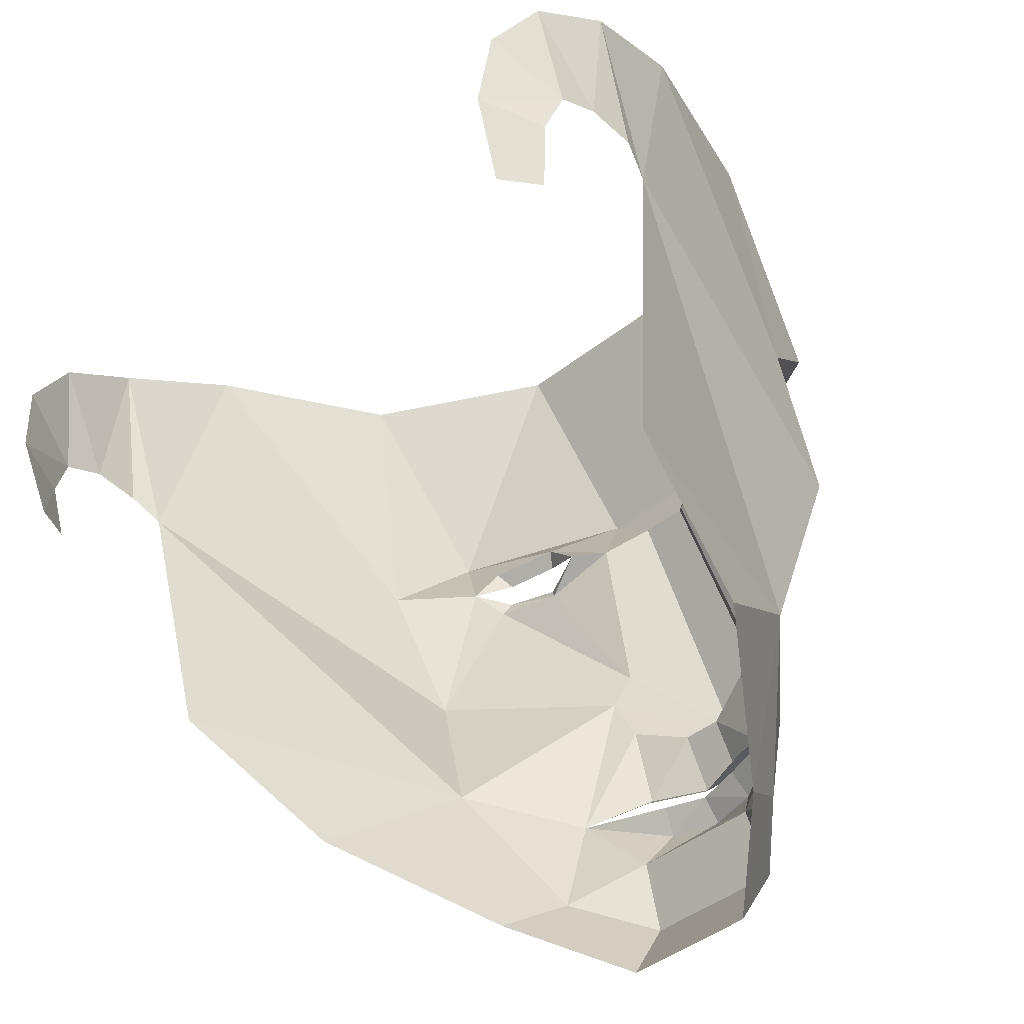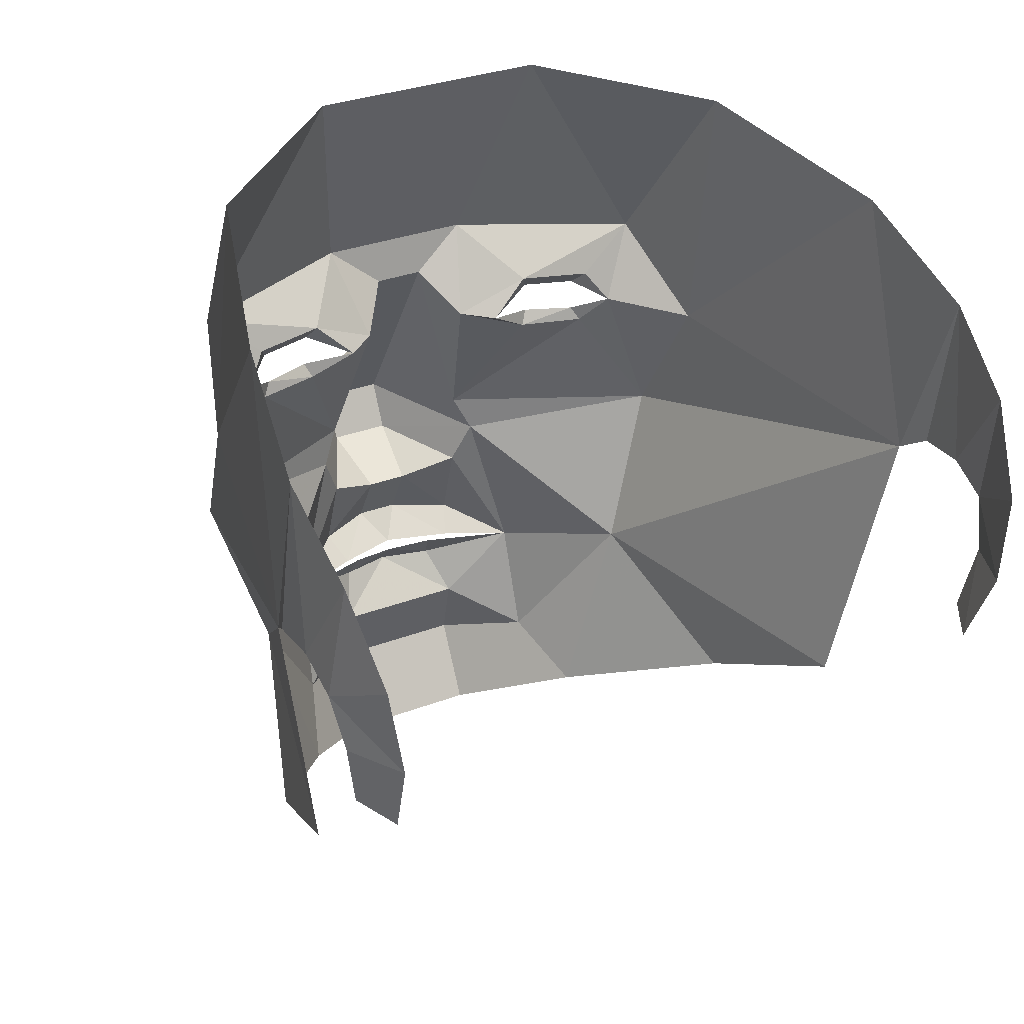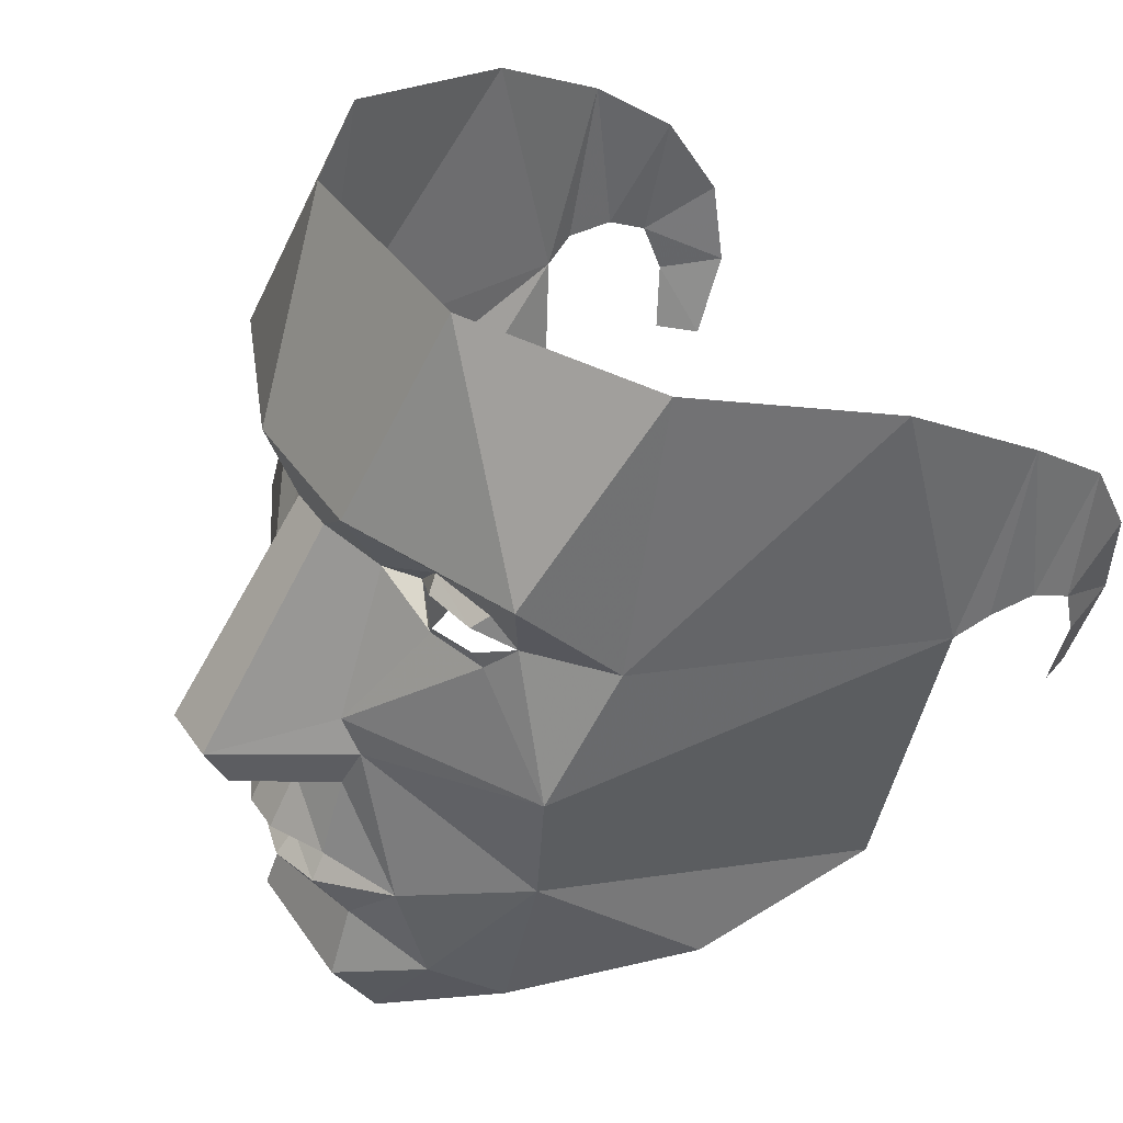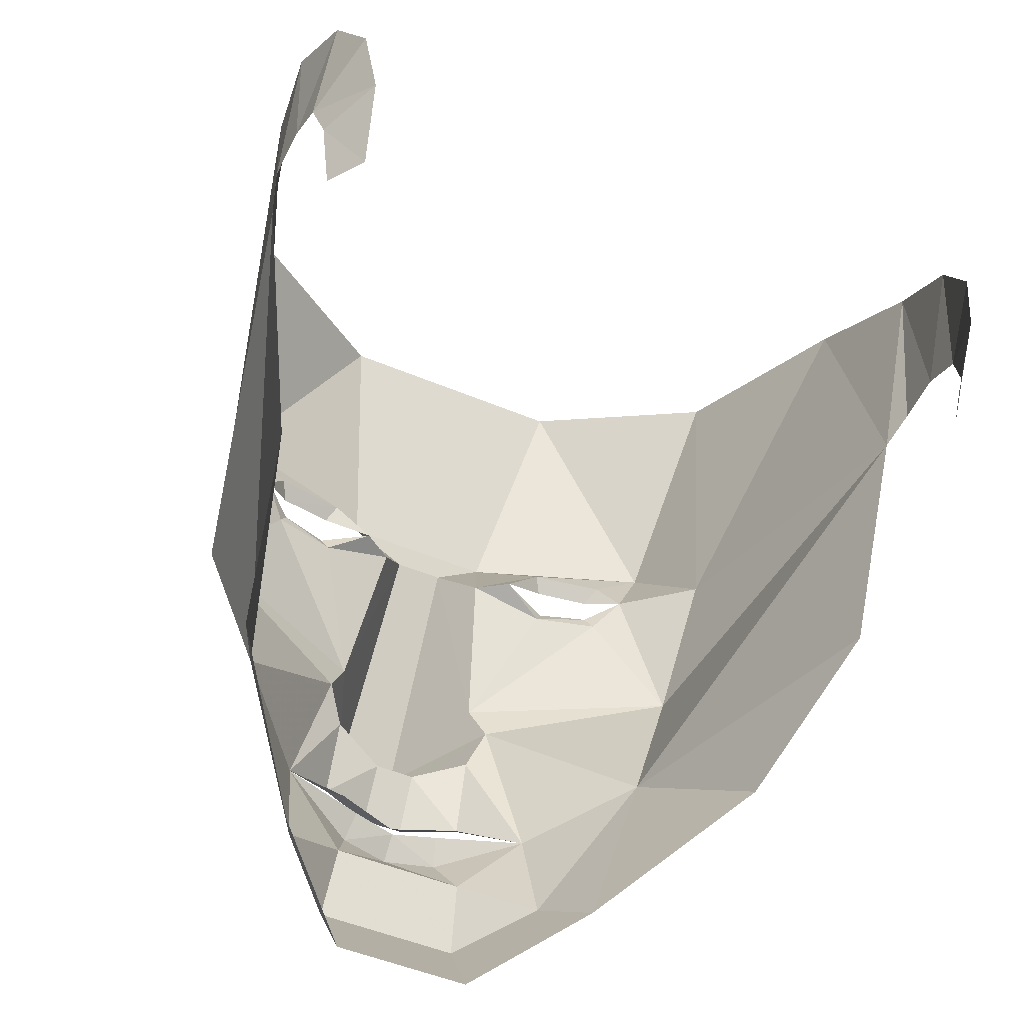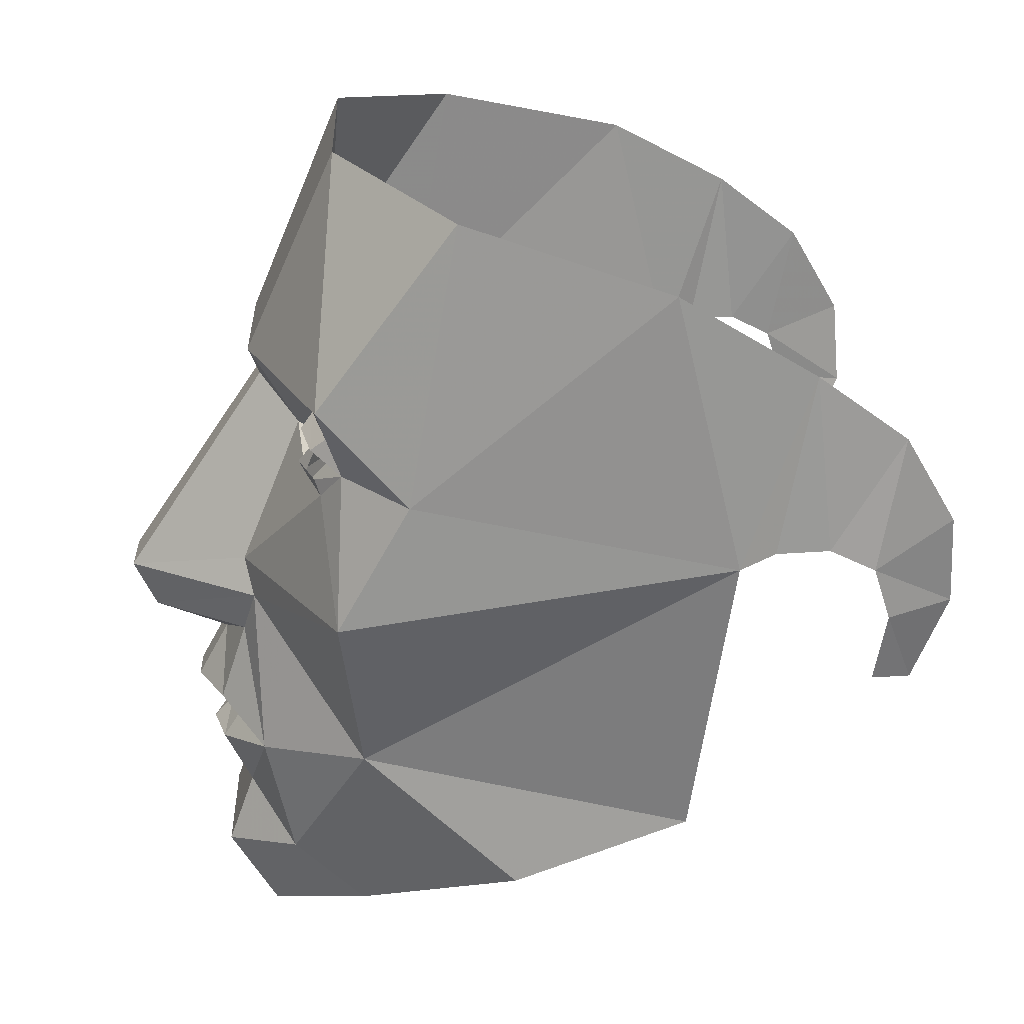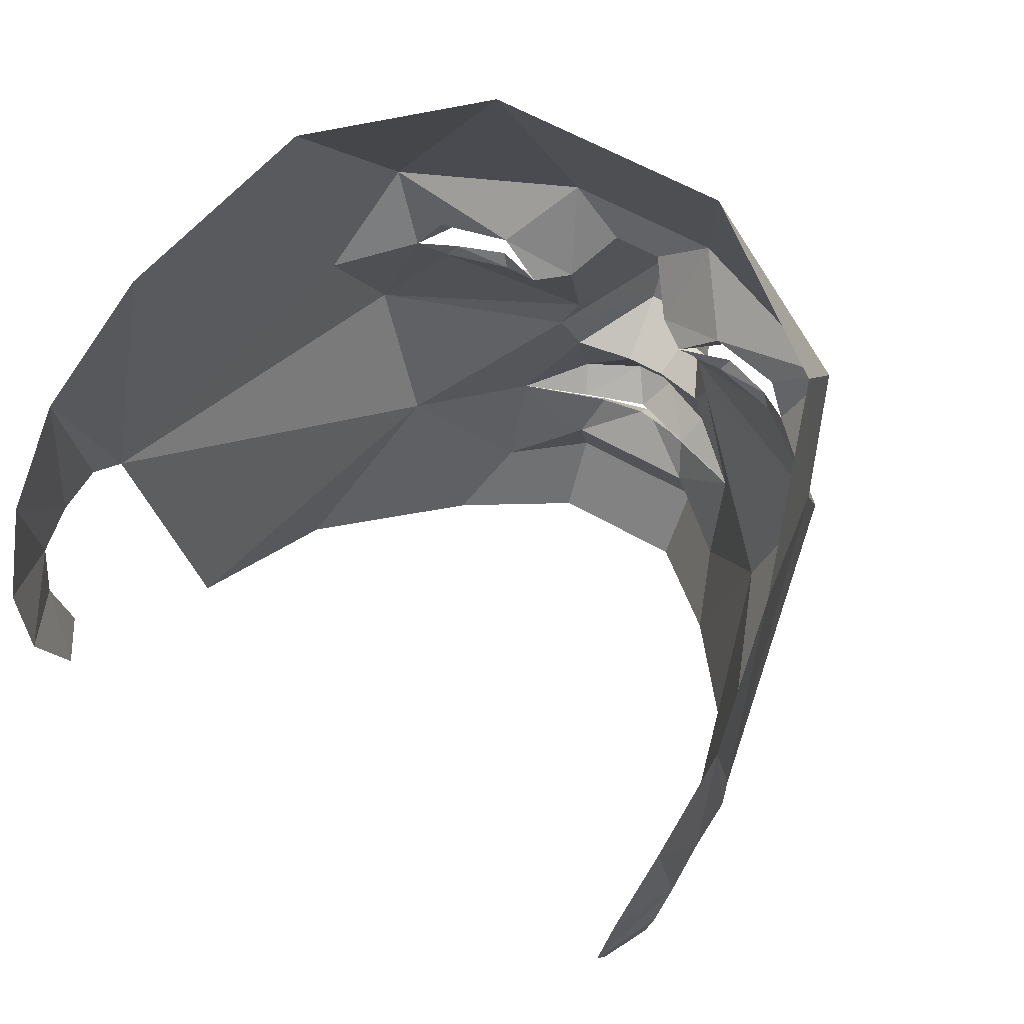
<metadata>
{"format":"obj","ext":"obj","renderer":"f3d","projection":"perspective","resolution":1024,"background":"white","views":[{"elev":-43.7,"azim":-137.1,"up":"+Y"},{"elev":30.8,"azim":151.1,"up":"+Y"},{"elev":39.1,"azim":59.3,"up":"+Y"},{"elev":-49.4,"azim":155.0,"up":"+Y"},{"elev":21.6,"azim":87.6,"up":"+Y"},{"elev":59.6,"azim":-149.6,"up":"+Y"}]}
</metadata>
<code>
v -16.4 59.96 39.13
v -6.832 72.76 51.02
v -22.86 85.68 53.42
v -58.35 51.35 31.31
v -65.78 60.05 24.77
v -85.72 57.38 4.984
v -81.82 17.56 26.57
v -76.29 83.06 31.59
v -35.96 149.2 25.86
v -83.68 140.1 -9.321
v -22.53 17.04 57.05
v -25.99 59.11 31.78
v -38.91 51.53 36.47
v -103.1 124.4 -68.41
v -107.3 45.93 -87.04
v -5.619 -13.35 64.88
v -8.607 -3.879 86.47
v -22.24 -6.906 58.05
v -66.51 -31.79 20.1
v -27.69 6.22 54.17
v -40.16 -40.33 51.99
v -8.837 9.902 93.43
v -22.67 -30.61 65.84
v -5.781 -30.11 74.15
v -41.35 -74.92 43.27
v -15.07 -48.45 66.43
v -19.86 -61.73 57.72
v 0.6408 -48.68 70.46
v -49.73 -89.48 21.76
v -82.62 -65.97 -25.41
v -18.94 -37.83 58.25
v 0.6261 -38.67 65.45
v 0.6408 -41.89 64.27
v -13.36 -40.62 61.11
v -59.32 69.18 29.32
v -37.77 70.32 33.77
v -55.96 55.54 33.1
v -40.99 55.99 38.27
v -56.62 65.01 34.02
v -40.25 66.02 37.31
v -110.2 51.9 -96.62
v -109.6 103.4 -106.4
v -106.9 84.09 -132.4
v -109.9 52.45 -111.8
v -102.6 58.29 -147.5
v -109.4 46.14 -124.8
v -98.89 32.32 -149
v -107.1 30.63 -129.9
v -96.8 7.515 -139
v -103.5 10.3 -126.7
v -93.26 -40.9 -75.6
v -21.5 -82.63 65.33
v -20.53 -105.6 51.13
v 17.65 59.96 39.13
v 24.1 85.68 53.42
v 8.076 72.76 51.02
v 59.59 51.35 31.31
v 83.06 17.56 26.57
v 86.97 57.38 4.984
v 67.03 60.05 24.77
v 77.53 83.06 31.59
v 84.92 140.1 -9.321
v 37.21 149.2 25.86
v 23.77 17.04 57.05
v 40.16 51.53 36.47
v 27.23 59.11 31.78
v 108.5 45.93 -87.04
v 104.3 124.4 -68.41
v 6.863 -13.35 64.88
v 23.48 -6.906 58.05
v 9.851 -3.879 86.47
v 28.93 6.22 54.17
v 67.75 -31.79 20.1
v 41.4 -40.33 51.99
v 10.08 9.902 93.43
v 7.025 -30.11 74.15
v 23.91 -30.61 65.84
v 42.59 -74.92 43.27
v 16.32 -48.45 66.43
v 21.1 -61.73 57.72
v 50.98 -89.48 21.76
v 83.86 -65.97 -25.41
v 20.18 -37.83 58.25
v 14.61 -40.62 61.11
v 39.01 70.32 33.77
v 60.56 69.18 29.32
v 57.21 55.54 33.1
v 42.23 55.99 38.27
v 57.87 65.01 34.02
v 41.49 66.02 37.31
v 111.4 51.9 -96.62
v 111.1 52.45 -111.8
v 108.2 84.09 -132.4
v 110.8 103.4 -106.4
v 110.7 46.14 -124.8
v 103.8 58.29 -147.5
v 108.4 30.63 -129.9
v 100.1 32.32 -149
v 104.8 10.3 -126.7
v 98.05 7.515 -139
v 94.5 -40.9 -75.6
v 22.75 -82.63 65.33
v 21.77 -105.6 51.13
f 1 2 3
f 5 7 4
f 8 9 10
f 1 13 11
f 8 10 6
f 6 14 15
f 16 17 18
f 7 6 15
f 7 20 11
f 19 21 20
f 20 17 22
f 16 23 24
f 18 21 23
f 21 19 25
f 26 27 28
f 21 27 26
f 29 19 30
f 24 31 32
f 23 21 31
f 26 33 34
f 21 26 34
f 21 18 20
f 8 36 3
f 8 5 35
f 4 11 13
f 36 1 3
f 37 5 4
f 37 13 38
f 35 5 39
f 36 39 40
f 40 12 36
f 13 12 38
f 42 44 41
f 43 46 44
f 46 47 48
f 15 42 41
f 19 7 15
f 48 49 50
f 51 19 15
f 25 53 52
f 27 21 25
f 52 27 25
f 22 11 20
f 2 11 22
f 54 55 56
f 58 60 57
f 61 63 55
f 65 54 64
f 61 59 62
f 59 68 62
f 69 70 71
f 58 67 59
f 72 58 64
f 73 72 74
f 71 72 75
f 69 77 70
f 70 77 74
f 74 78 73
f 79 28 80
f 74 79 80
f 27 80 28
f 81 73 78
f 76 83 77
f 77 83 74
f 79 33 28
f 74 84 79
f 74 72 70
f 85 61 55
f 61 60 59
f 64 57 65
f 85 54 66
f 87 57 60
f 65 87 88
f 86 89 60
f 85 89 86
f 90 85 66
f 65 88 66
f 92 94 91
f 95 93 92
f 95 98 96
f 67 94 68
f 73 67 58
f 97 100 98
f 101 73 82
f 103 78 102
f 80 78 74
f 102 78 80
f 75 72 64
f 64 56 75
f 76 24 32
f 69 24 76
f 17 69 71
f 75 17 71
f 75 2 22
f 2 55 3
f 55 9 3
f 27 102 80
f 52 103 102
f 5 6 7
f 8 3 9
f 1 12 13
f 6 10 14
f 7 19 20
f 20 18 17
f 16 18 23
f 29 25 19
f 24 23 31
f 26 28 33
f 8 35 36
f 8 6 5
f 4 7 11
f 36 12 1
f 37 4 13
f 36 35 39
f 42 43 44
f 43 45 46
f 46 45 47
f 15 14 42
f 48 47 49
f 51 30 19
f 25 29 53
f 2 1 11
f 58 59 60
f 61 62 63
f 65 66 54
f 59 67 68
f 72 73 58
f 71 70 72
f 69 76 77
f 81 82 73
f 76 32 83
f 79 84 33
f 85 86 61
f 61 86 60
f 64 58 57
f 85 55 54
f 65 57 87
f 85 90 89
f 92 93 94
f 95 96 93
f 95 97 98
f 67 91 94
f 97 99 100
f 101 67 73
f 103 81 78
f 64 54 56
f 69 16 24
f 17 16 69
f 75 22 17
f 75 56 2
f 2 56 55
f 55 63 9
f 27 52 102
f 52 53 103

</code>
